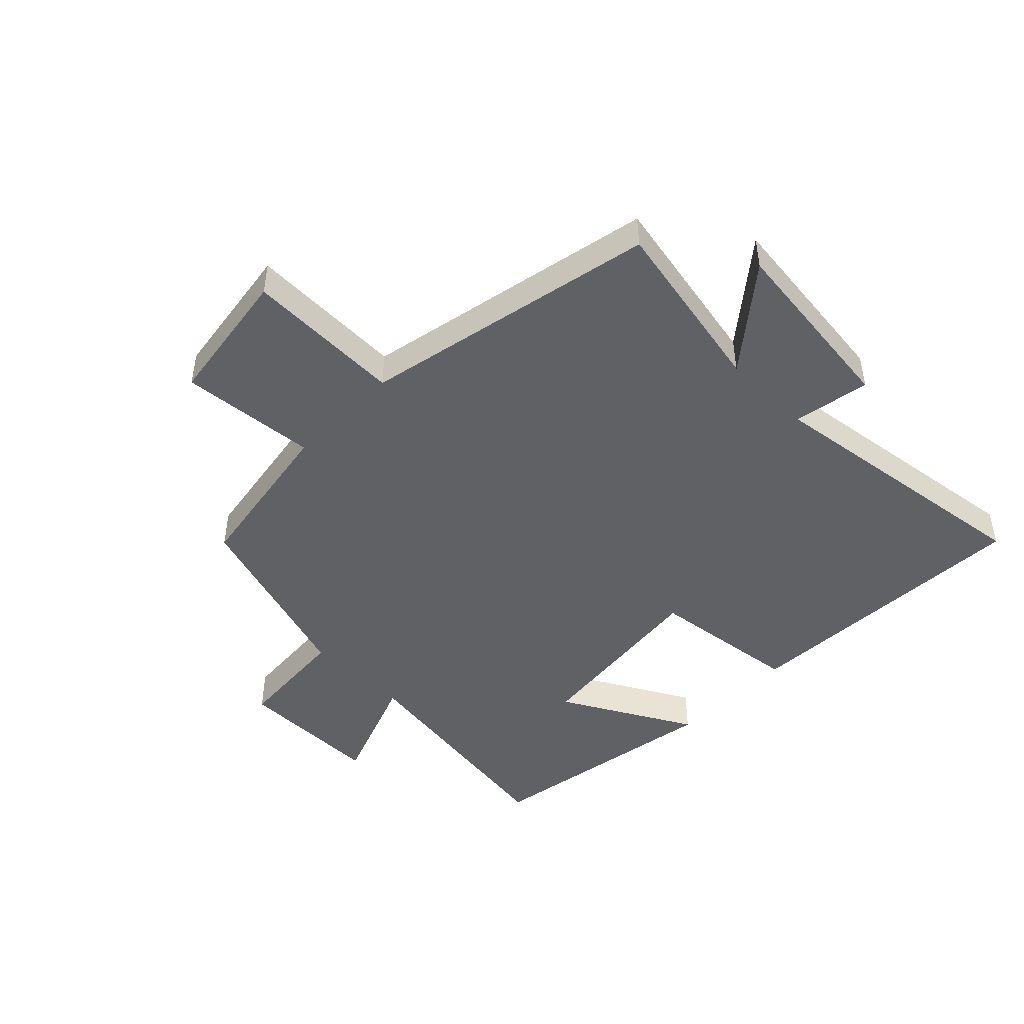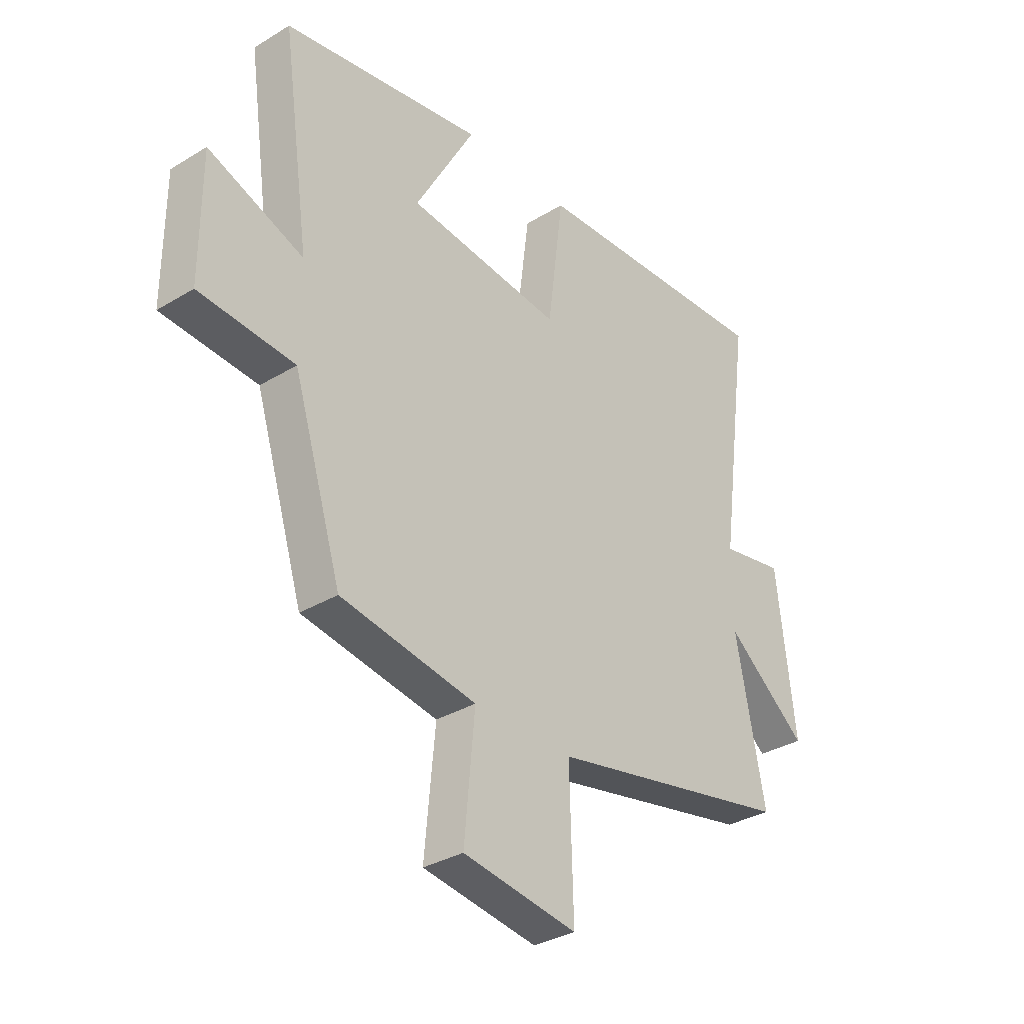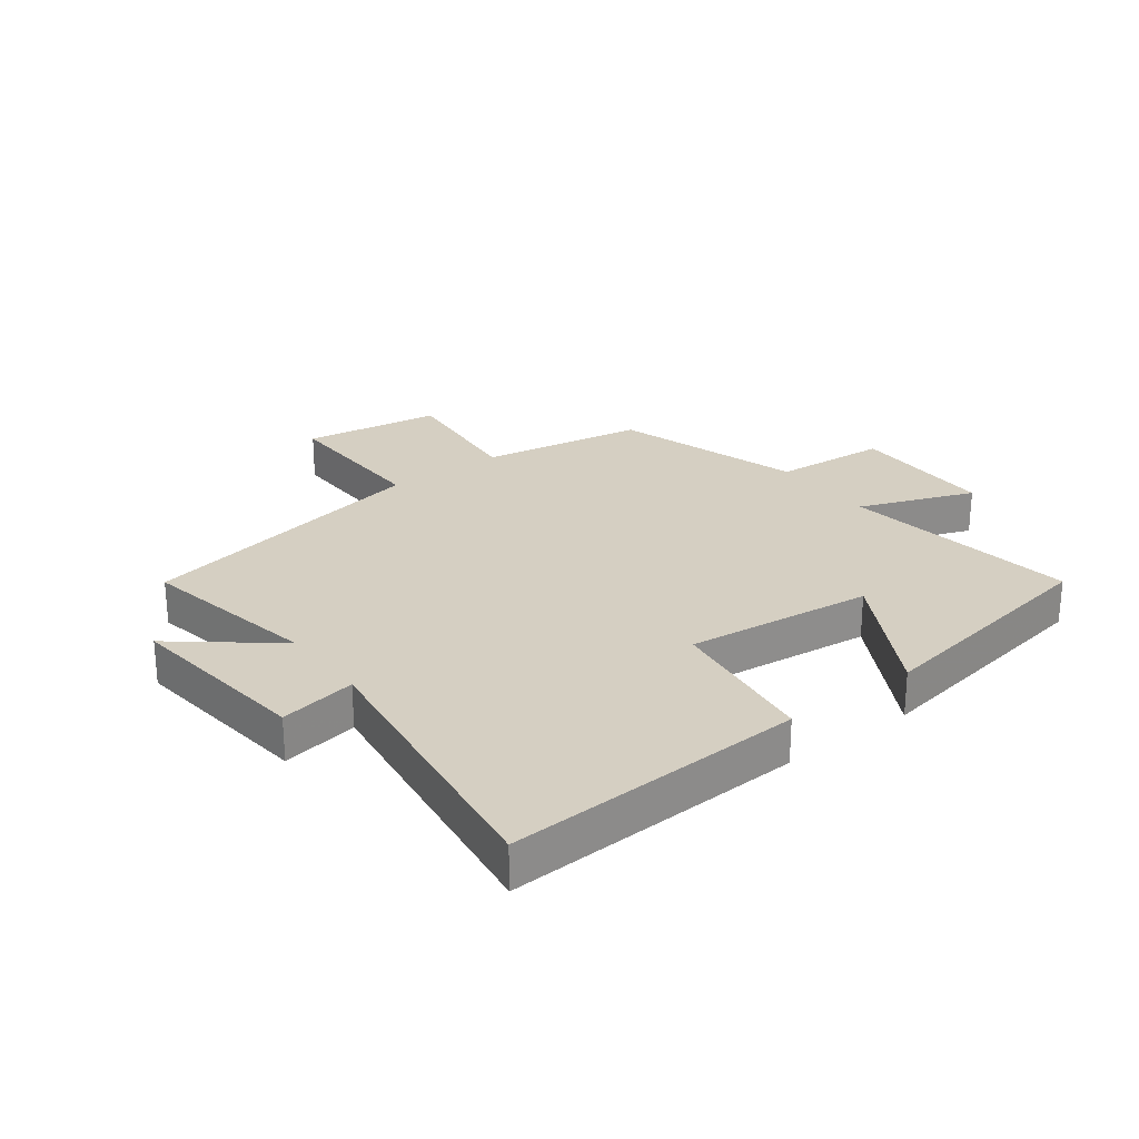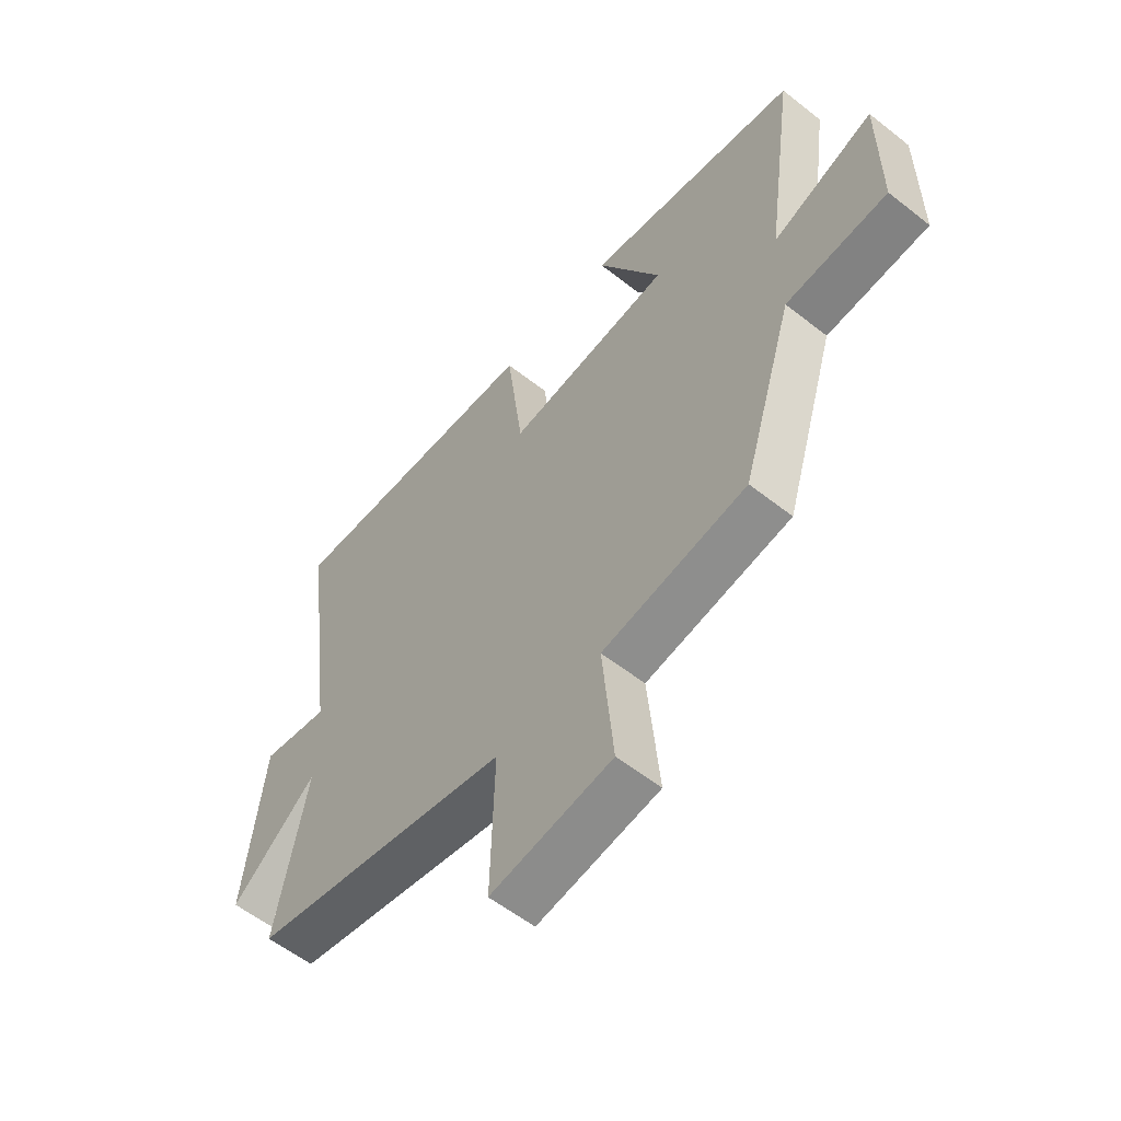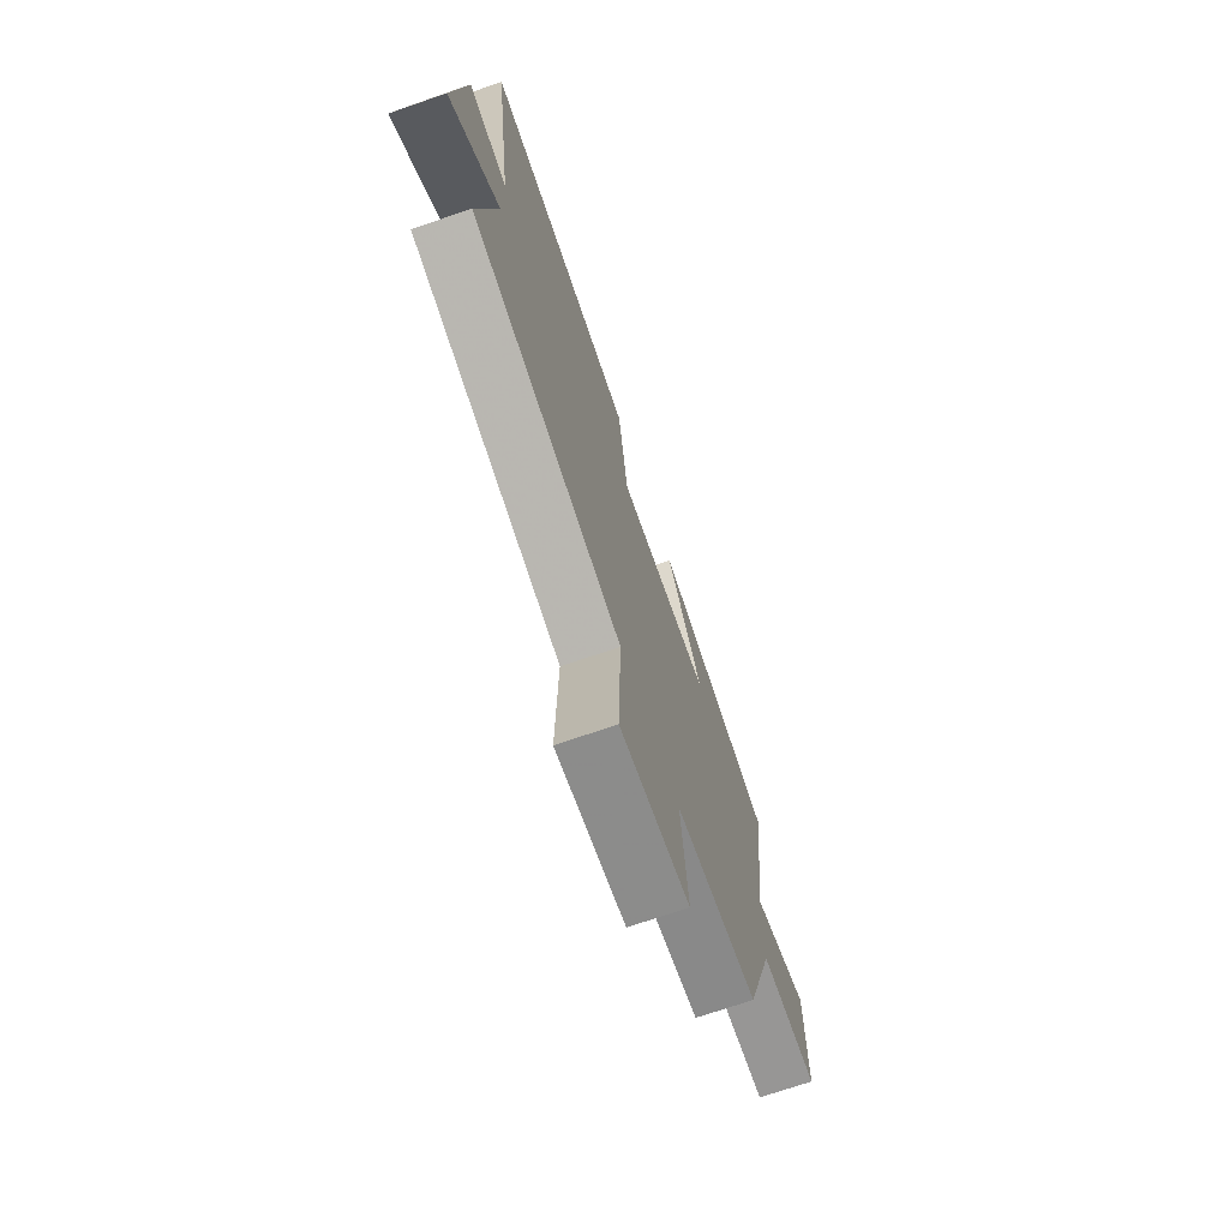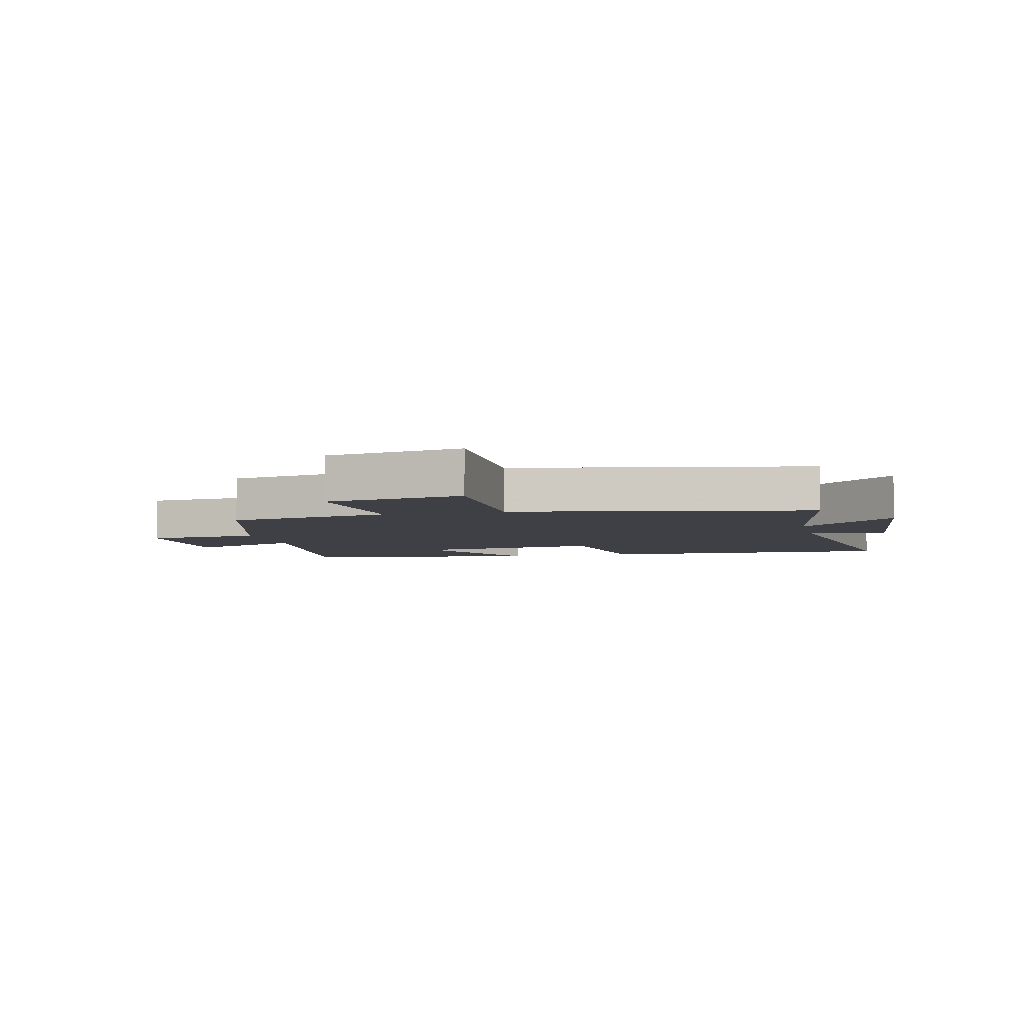
<metadata>
{"format":"obj","ext":"obj","renderer":"f3d","projection":"perspective","resolution":1024,"background":"white","views":[{"elev":-47.0,"azim":-134.5,"up":"+Y"},{"elev":-33.1,"azim":129.9,"up":"+Z"},{"elev":25.9,"azim":-36.9,"up":"+Y"},{"elev":-57.2,"azim":50.6,"up":"+Z"},{"elev":-71.8,"azim":-71.0,"up":"+Z"},{"elev":-5.2,"azim":-166.0,"up":"+Y"}]}
</metadata>
<code>
v 0.556 0.07 0.432
v 0.5 0.07 0.038
v 0.69 0.07 0.11
v 0.69 0.07 -0.13
v 0.5 0.07 -0.144
v 0.403 0.07 -0.455
v 0.132 0.07 -0.5
v 0.153 0.07 -0.727
v -0.075 0.07 -0.761
v -0.068 0.07 -0.5
v -0.558 0.07 -0.401
v -0.5 0.07 -0.104
v -0.663 0.07 -0.235
v -0.627 0.07 0.075
v -0.5 0.07 0.052
v -0.564 0.07 0.524
v -0.068 0.07 0.5
v -0.036 0.07 0.249
v 0.274 0.07 0.283
v 0.154 0.07 0.5
v 0.556 0 0.432
v 0.5 0 0.038
v 0.69 0 0.11
v 0.69 0 -0.13
v 0.5 0 -0.144
v 0.403 0 -0.455
v 0.132 0 -0.5
v 0.153 0 -0.727
v -0.075 0 -0.761
v -0.068 0 -0.5
v -0.558 0 -0.401
v -0.5 0 -0.104
v -0.663 0 -0.235
v -0.627 0 0.075
v -0.5 0 0.052
v -0.564 0 0.524
v -0.068 0 0.5
v -0.036 0 0.249
v 0.274 0 0.283
v 0.154 0 0.5
f 19 20 1 2
f 18 19 2
f 15 16 17 18
f 15 18 2
f 12 13 14 15
f 12 15 2
f 10 11 12 2
f 7 8 9 10
f 5 6 7 10
f 5 10 2 3
f 3 4 5
f 22 21 40 39
f 22 39 38
f 38 37 36 35
f 22 38 35
f 35 34 33 32
f 22 35 32
f 22 32 31 30
f 30 29 28 27
f 30 27 26 25
f 23 22 30 25
f 25 24 23
f 1 21 22 2
f 2 22 23 3
f 3 23 24 4
f 4 24 25 5
f 5 25 26 6
f 6 26 27 7
f 7 27 28 8
f 8 28 29 9
f 9 29 30 10
f 10 30 31 11
f 11 31 32 12
f 12 32 33 13
f 13 33 34 14
f 14 34 35 15
f 15 35 36 16
f 16 36 37 17
f 17 37 38 18
f 18 38 39 19
f 19 39 40 20
f 20 40 21 1

</code>
